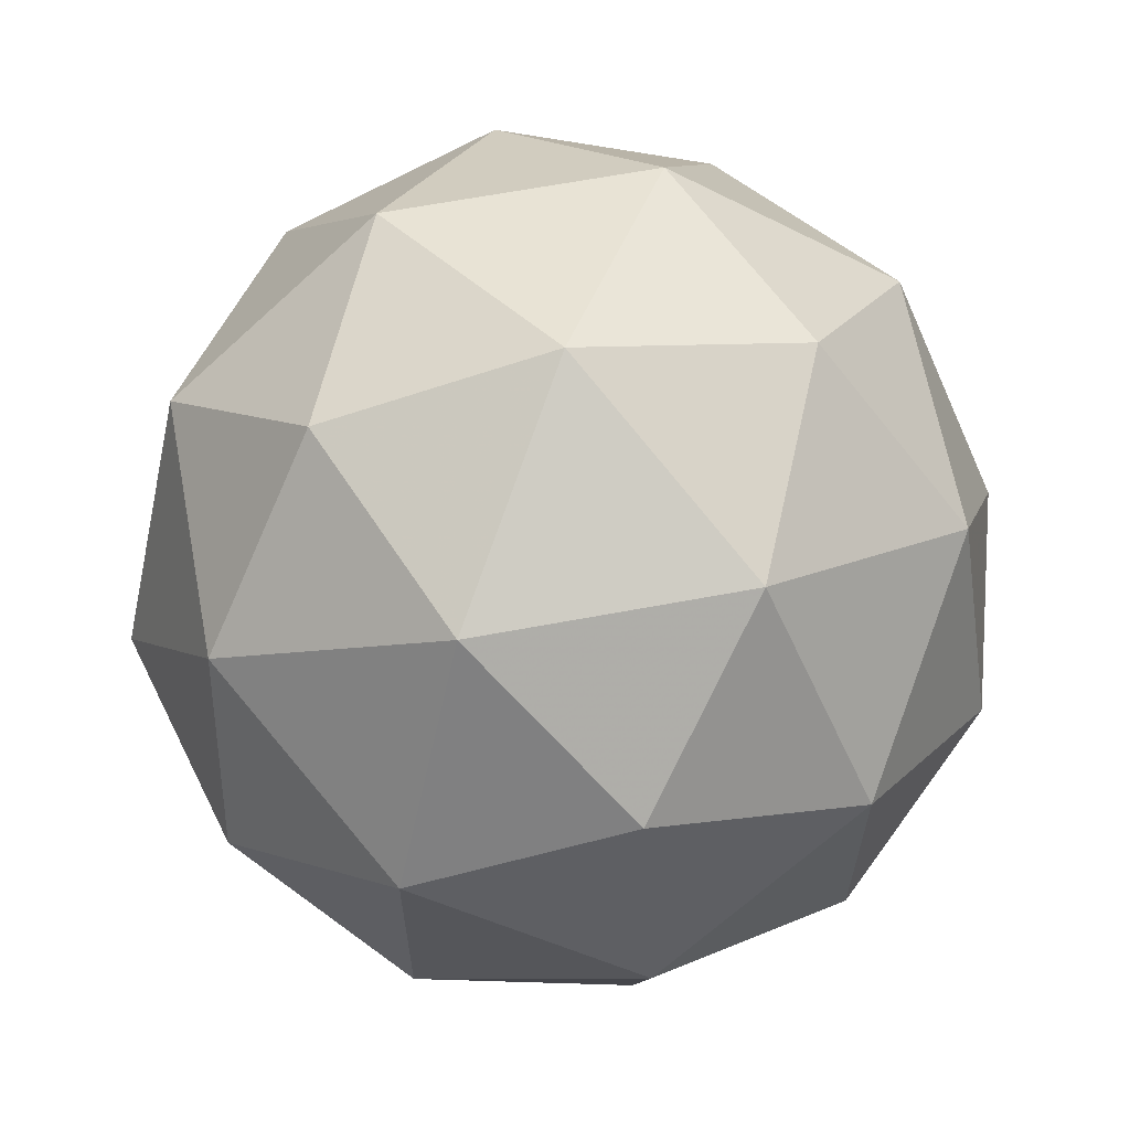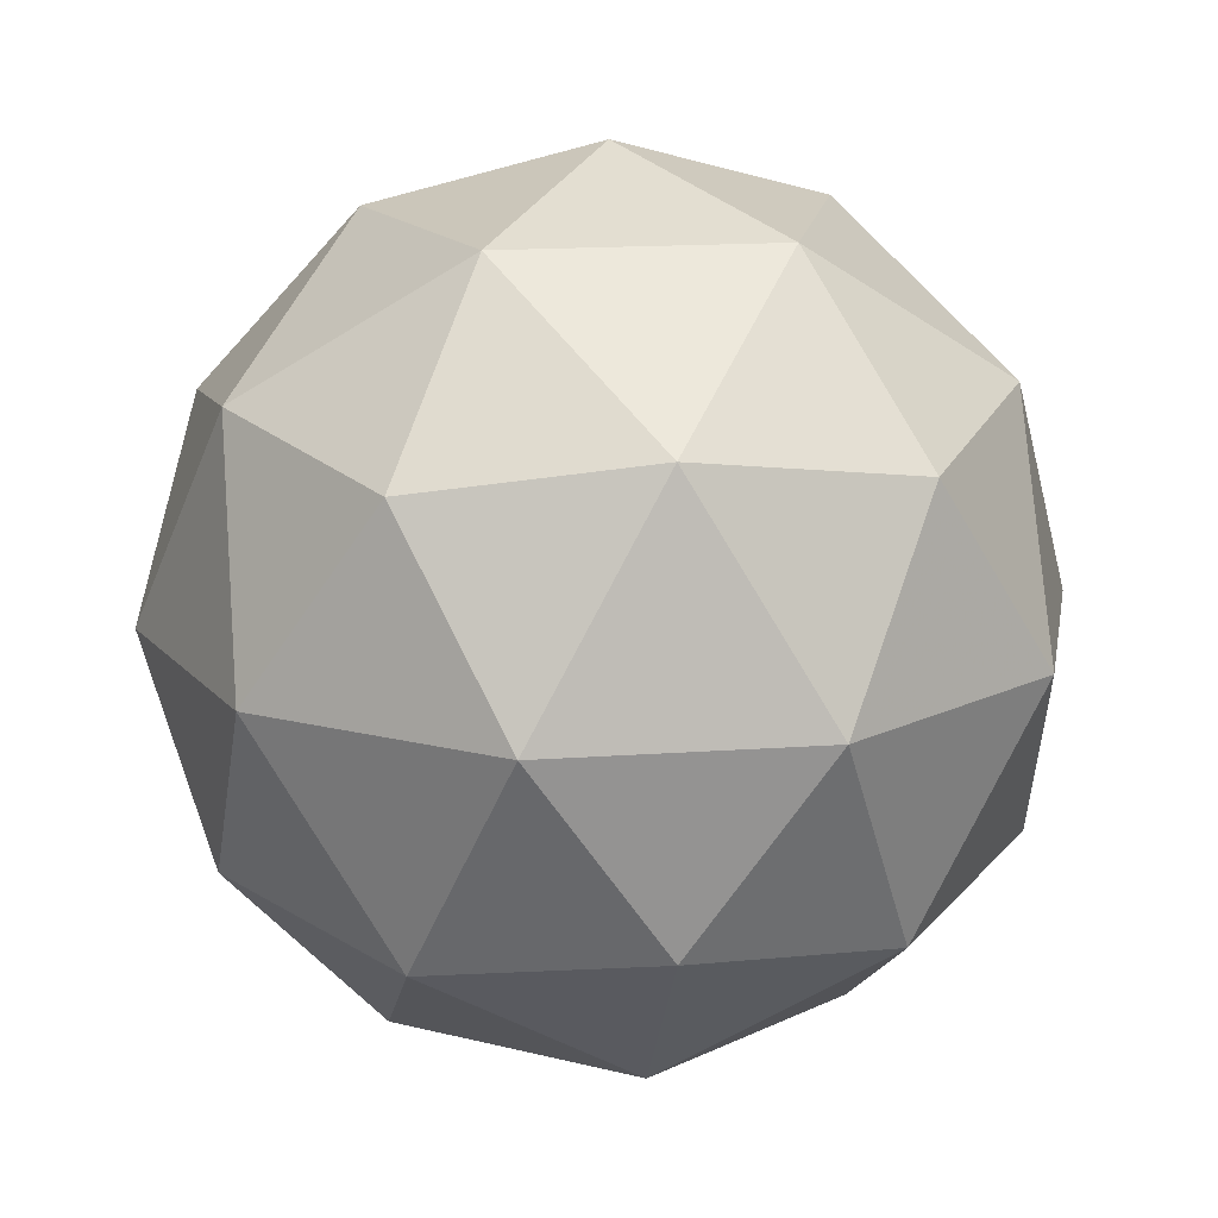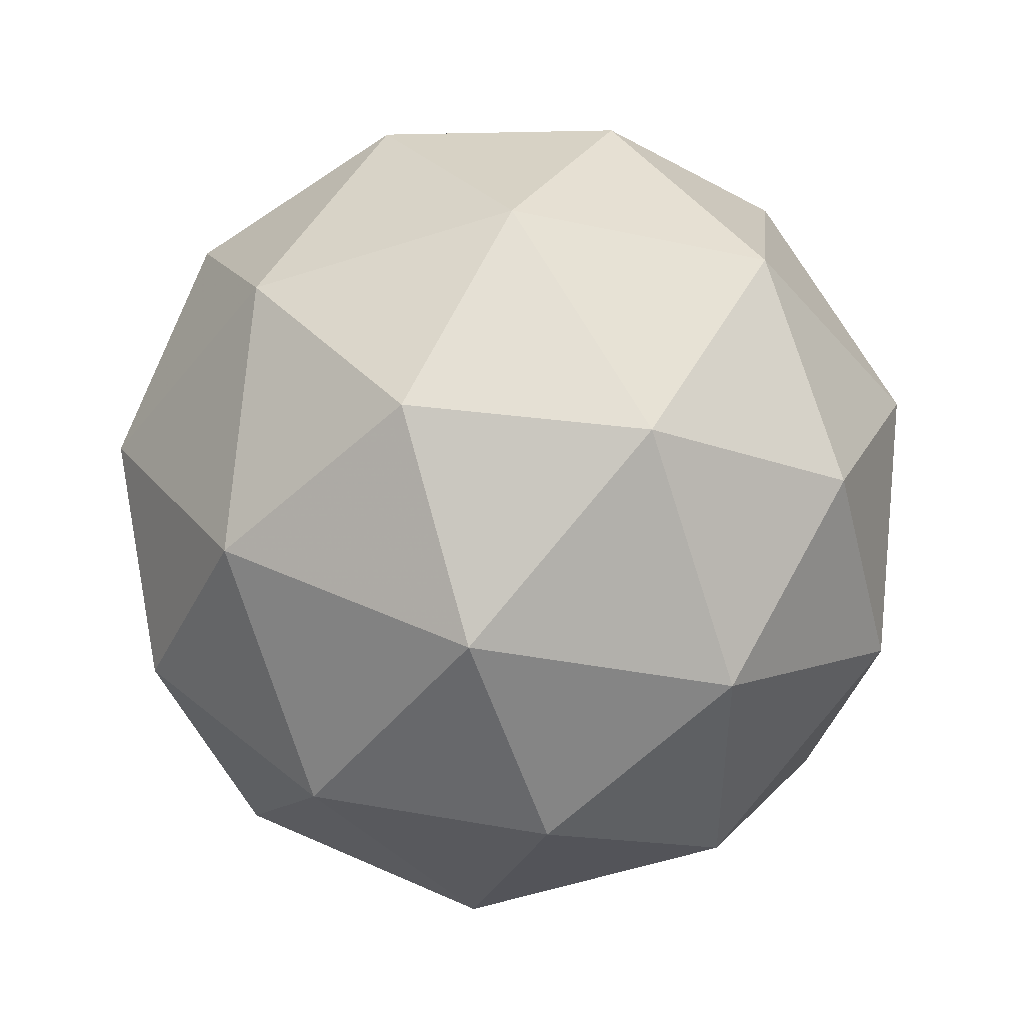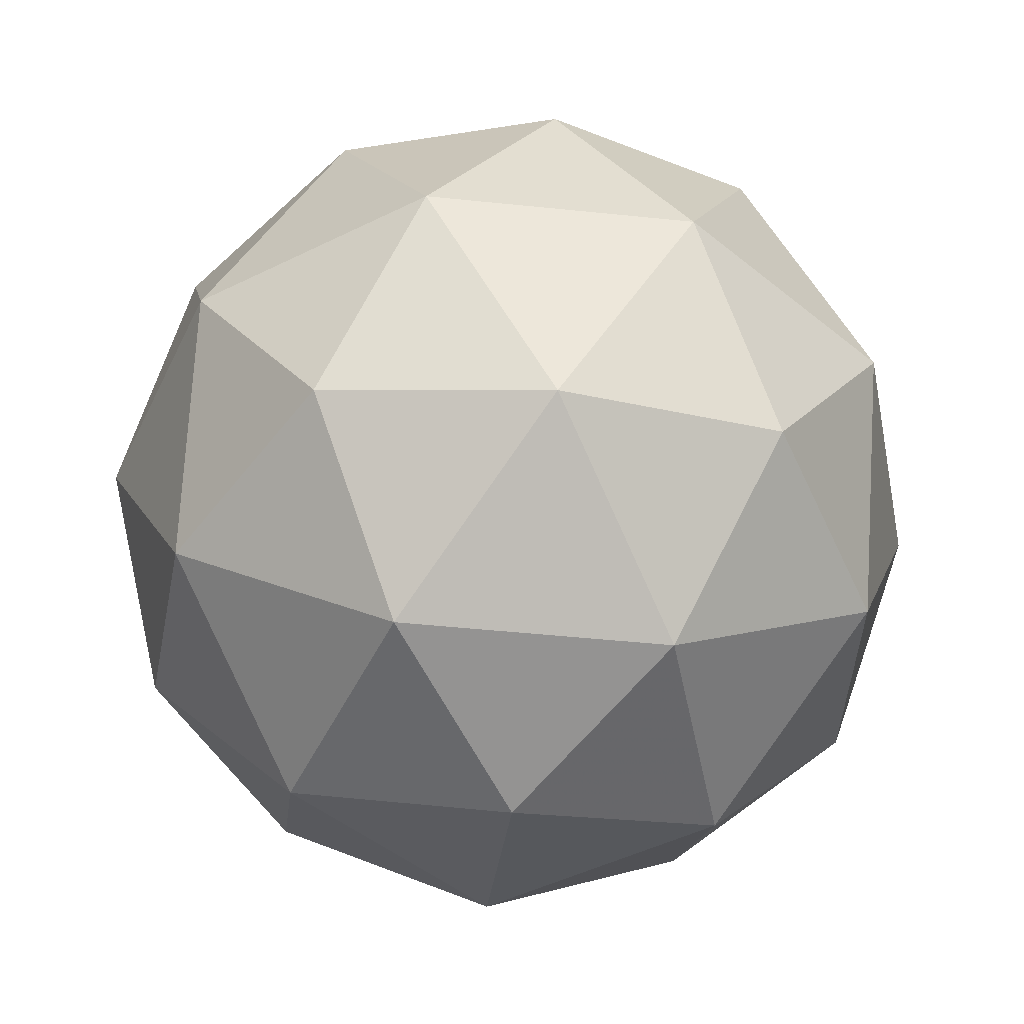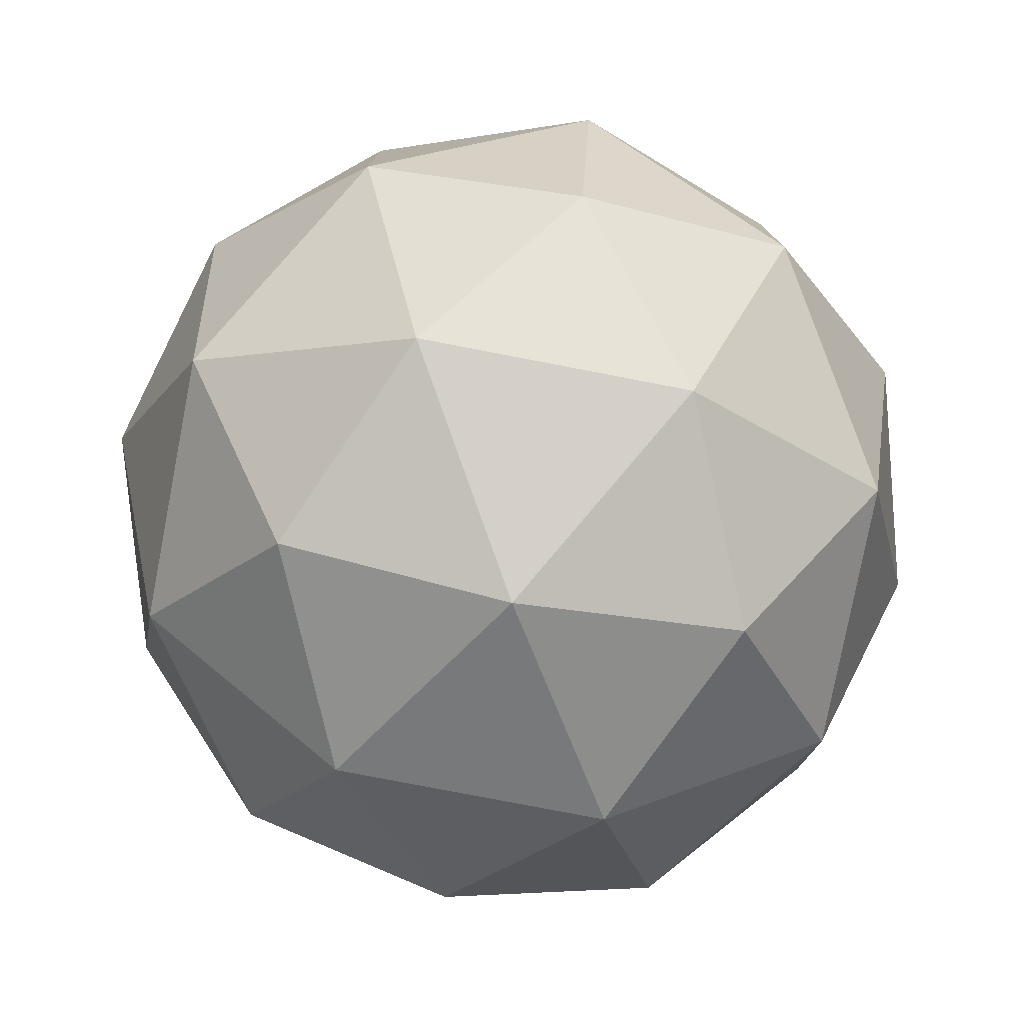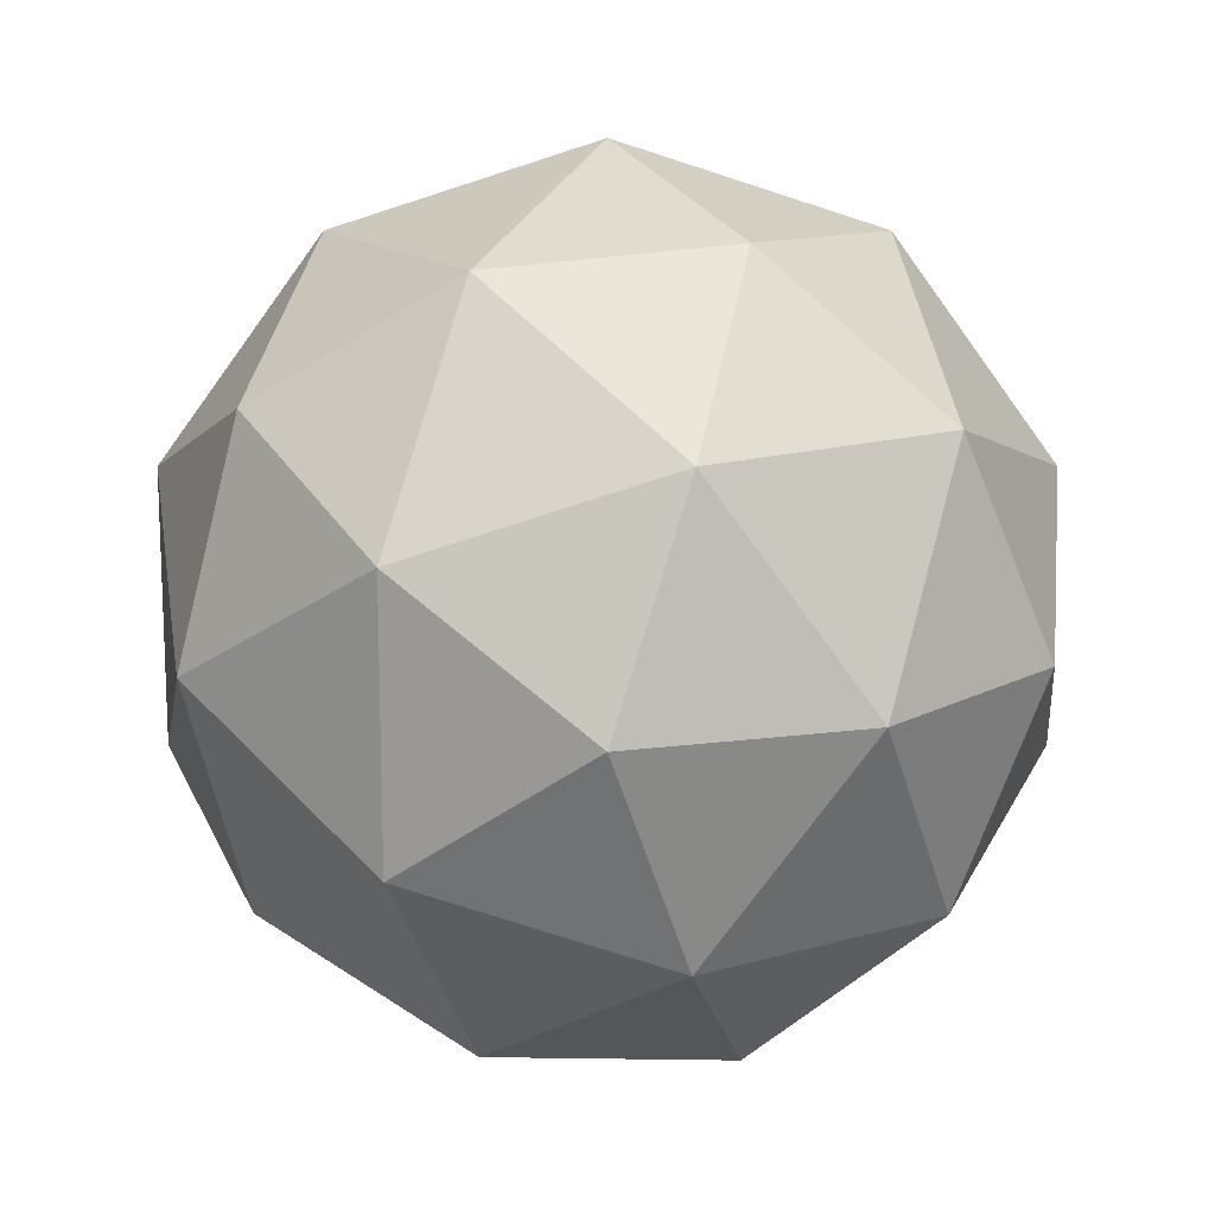
<metadata>
{"format":"obj","ext":"obj","renderer":"f3d","projection":"perspective","resolution":1024,"background":"white","views":[{"elev":64.5,"azim":47.6,"up":"+Z"},{"elev":16.3,"azim":45.6,"up":"+Y"},{"elev":47.3,"azim":-4.6,"up":"+Z"},{"elev":-47.3,"azim":83.3,"up":"+Y"},{"elev":-78.7,"azim":-132.6,"up":"+Z"},{"elev":-74.7,"azim":36.0,"up":"+Y"}]}
</metadata>
<code>
g CEPDR-i8-g118-s1363
v -9007 3623 -461.1
v -8918 3655 -396.2
v -9042 3655 -356.1
v -8855 3739 -350.7
v -8829 3723 -461.1
v -9118 3655 -461.1
v -9042 3655 -566.1
v -8918 3655 -526
v -8808 3833 -396.2
v -9065 3739 -282.5
v -8952 3723 -291.2
v -9007 3833 -251.1
v -9195 3739 -461.1
v -9152 3723 -356.1
v -9207 3833 -396.2
v -9065 3739 -639.8
v -9152 3723 -566.1
v -9131 3833 -631
v -8855 3739 -571.5
v -8952 3723 -631
v -8884 3833 -631
v -8884 3833 -291.2
v -9131 3833 -291.2
v -9207 3833 -526
v -9007 3833 -671.1
v -8808 3833 -526
v -8949 3927 -282.5
v -8863 3944 -356.1
v -8973 4012 -356.1
v -9159 3927 -350.7
v -9063 3944 -291.2
v -9097 4012 -396.2
v -9159 3927 -571.5
v -9186 3944 -461.1
v -9097 4012 -526
v -8949 3927 -639.8
v -9063 3944 -631
v -8973 4012 -566.1
v -8820 3927 -461.1
v -8863 3944 -566.1
v -8897 4012 -461.1
v -9007 4043 -461.1
f 1 2 3
f 4 2 5
f 1 3 6
f 1 6 7
f 1 7 8
f 4 5 9
f 10 11 12
f 13 14 15
f 16 17 18
f 19 20 21
f 4 9 22
f 10 12 23
f 13 15 24
f 16 18 25
f 19 21 26
f 27 28 29
f 30 31 32
f 33 34 35
f 36 37 38
f 39 40 41
f 41 38 42
f 41 40 38
f 40 36 38
f 38 35 42
f 38 37 35
f 37 33 35
f 35 32 42
f 35 34 32
f 34 30 32
f 32 29 42
f 32 31 29
f 31 27 29
f 29 41 42
f 29 28 41
f 28 39 41
f 26 40 39
f 26 21 40
f 21 36 40
f 25 37 36
f 25 18 37
f 18 33 37
f 24 34 33
f 24 15 34
f 15 30 34
f 23 31 30
f 23 12 31
f 12 27 31
f 22 28 27
f 22 9 28
f 9 39 28
f 21 25 36
f 21 20 25
f 20 16 25
f 18 24 33
f 18 17 24
f 17 13 24
f 15 23 30
f 15 14 23
f 14 10 23
f 12 22 27
f 12 11 22
f 11 4 22
f 9 26 39
f 9 5 26
f 5 19 26
f 8 20 19
f 8 7 20
f 7 16 20
f 7 17 16
f 7 6 17
f 6 13 17
f 6 14 13
f 6 3 14
f 3 10 14
f 5 8 19
f 5 2 8
f 2 1 8
f 3 11 10
f 3 2 11
f 2 4 11
f 2 4 11

</code>
